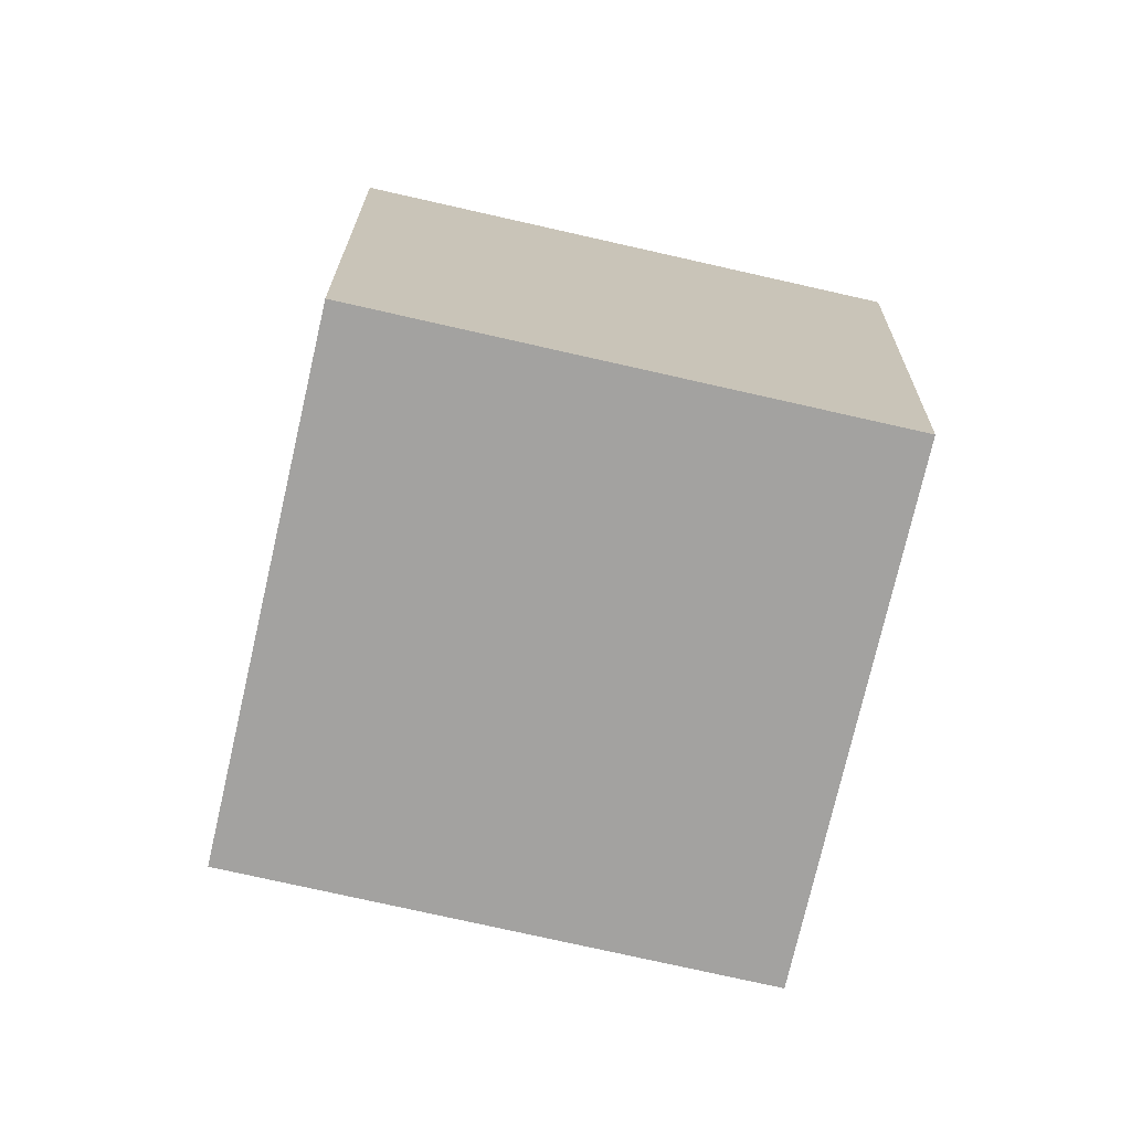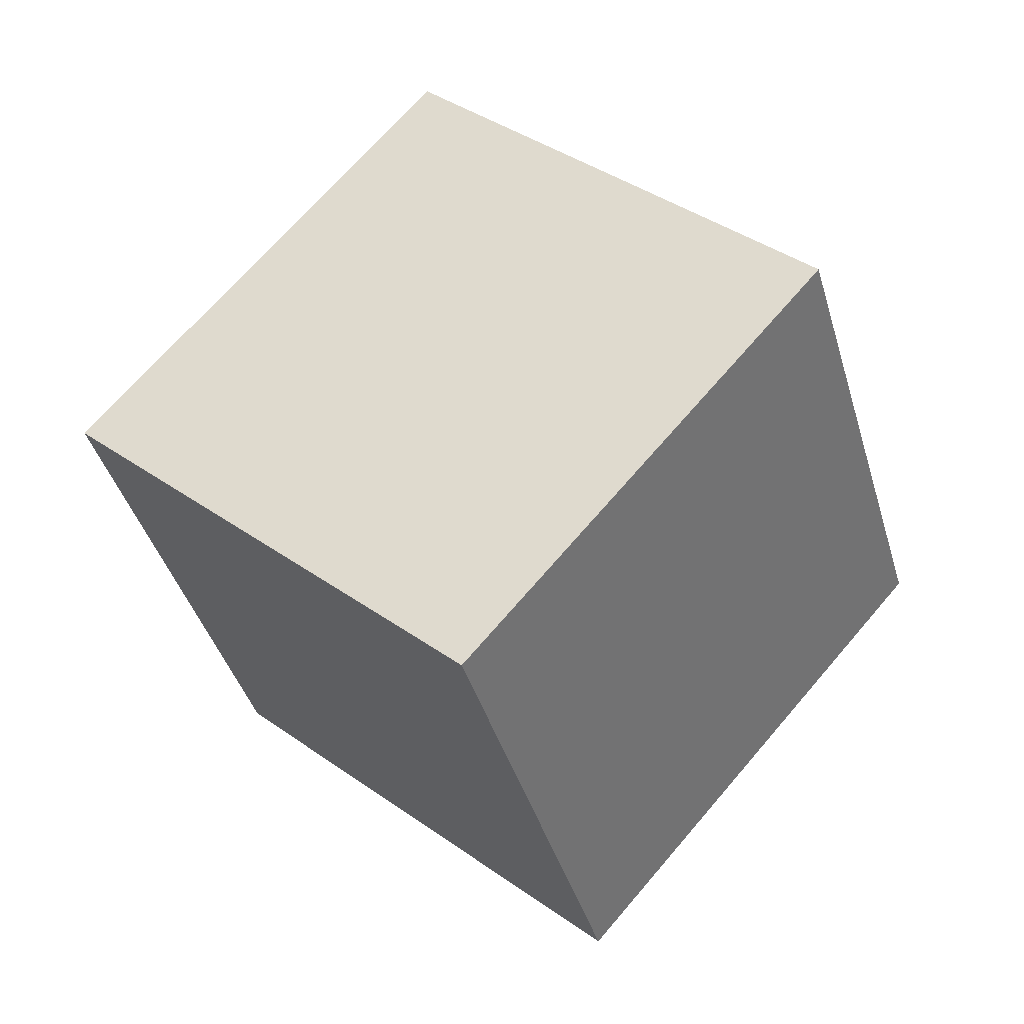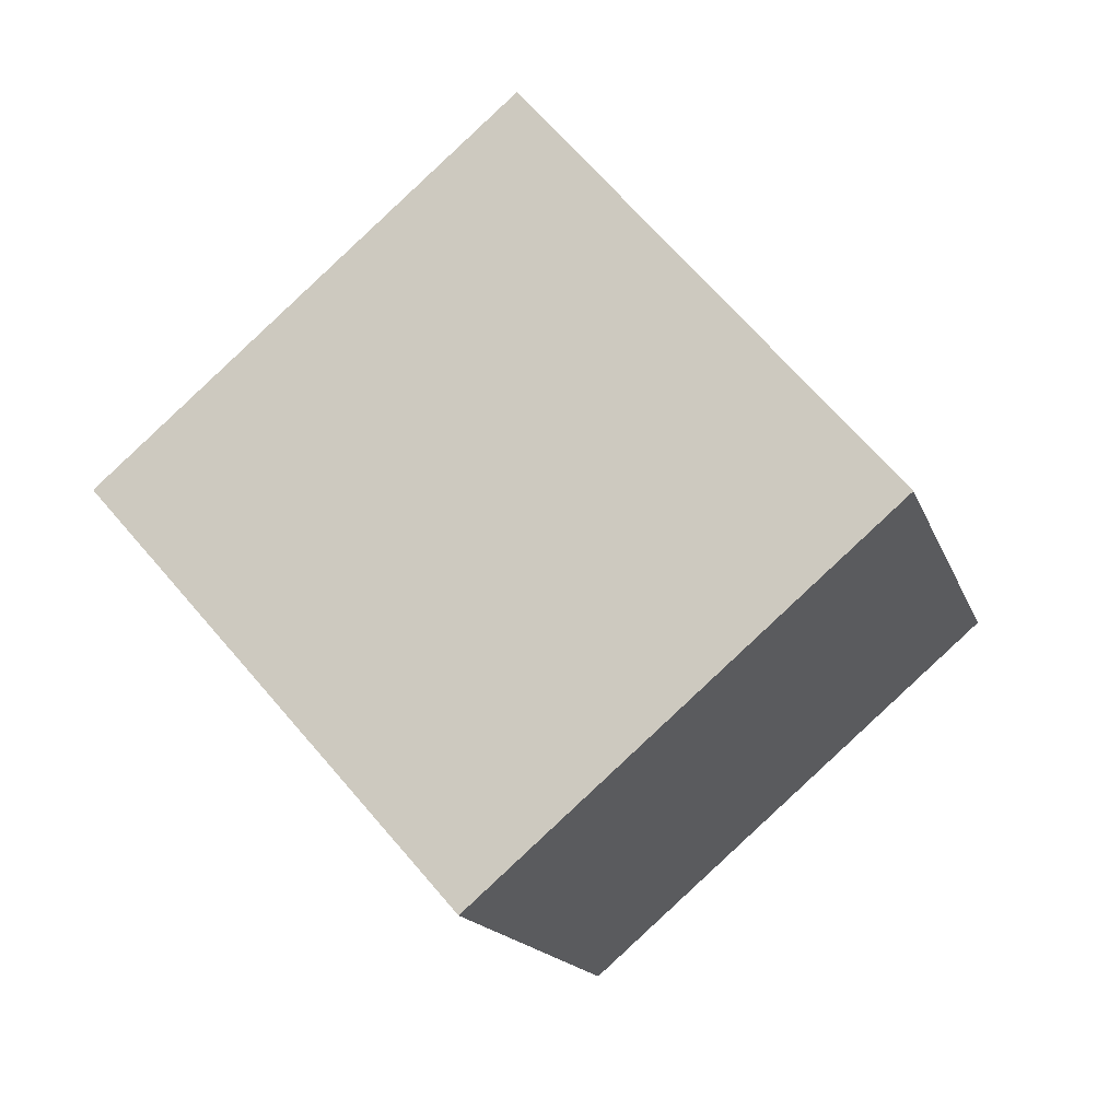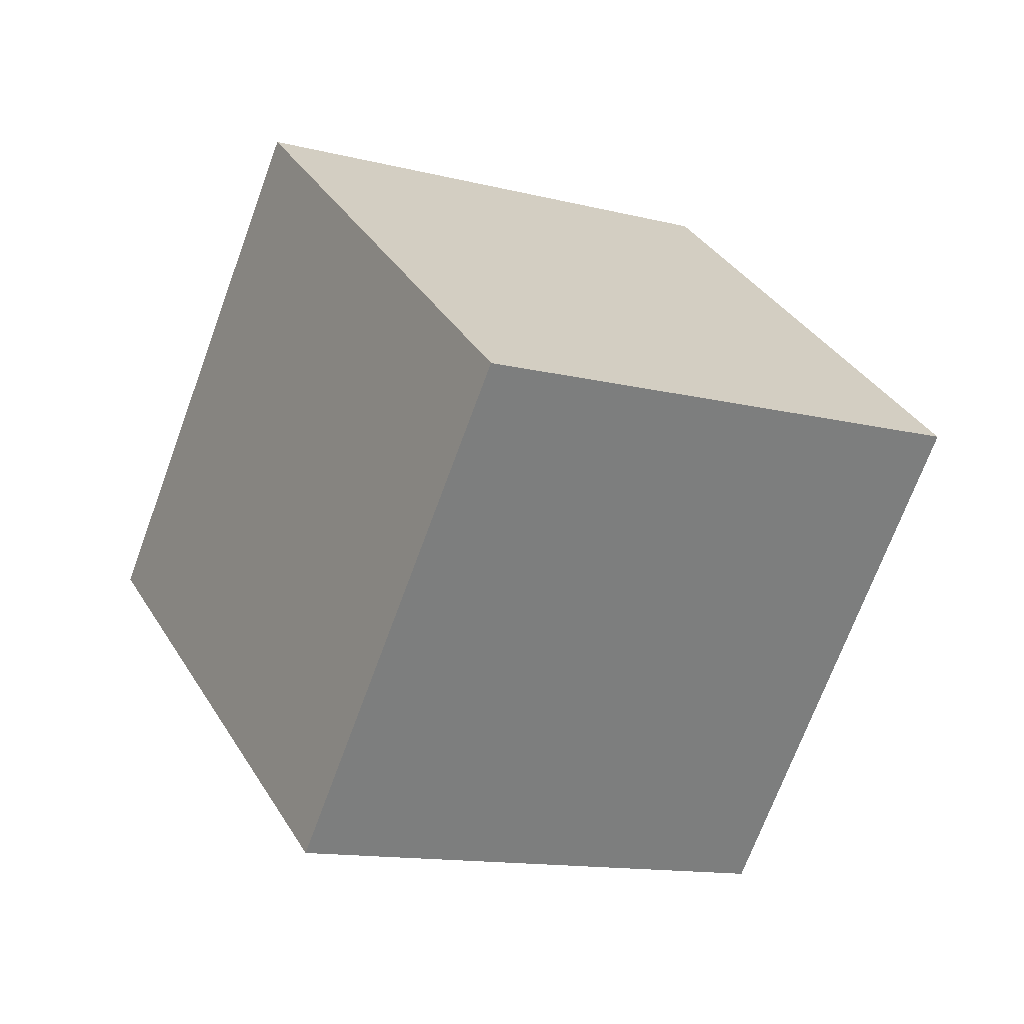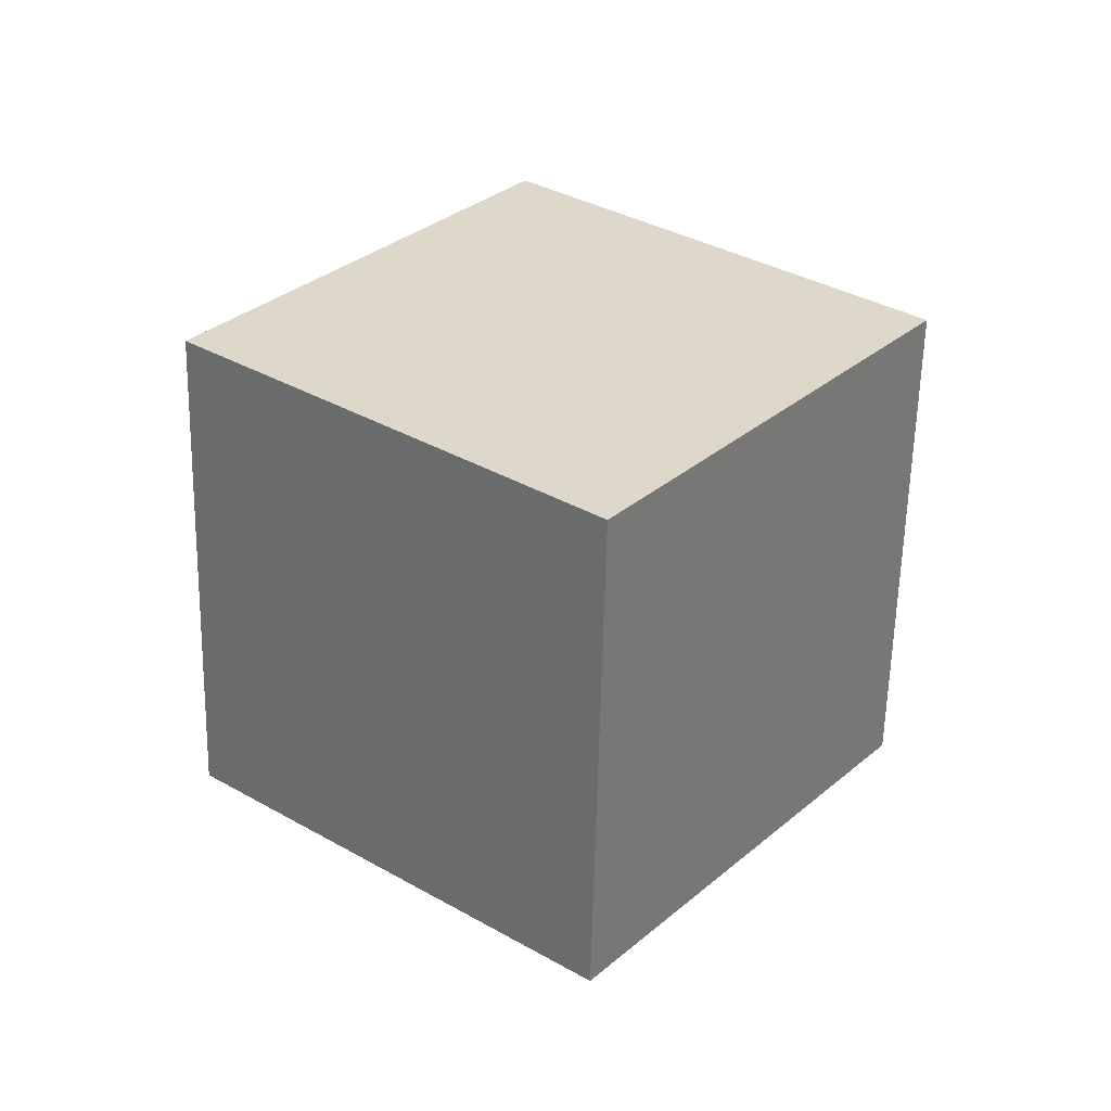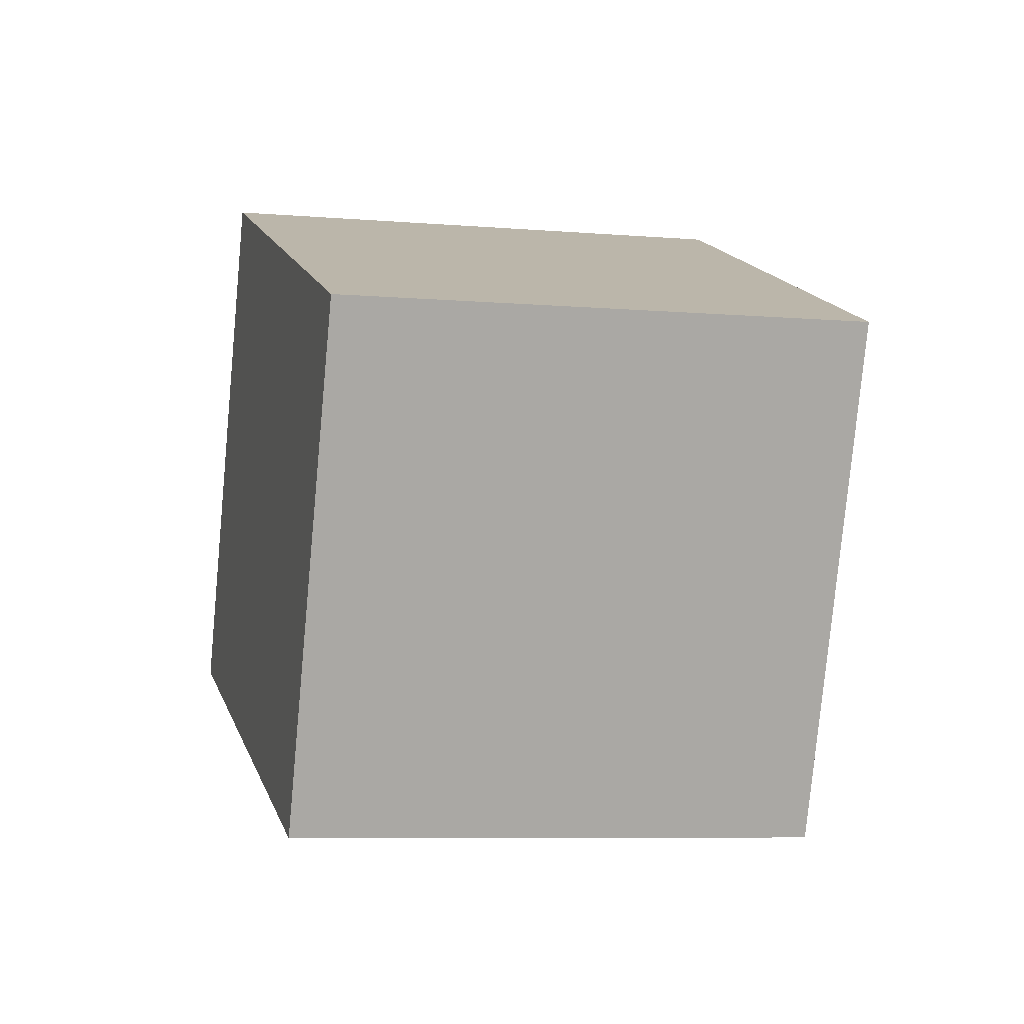
<metadata>
{"format":"obj","ext":"obj","renderer":"f3d","projection":"perspective","resolution":1024,"background":"white","views":[{"elev":67.3,"azim":-21.1,"up":"+Y"},{"elev":-29.4,"azim":-106.3,"up":"+Y"},{"elev":-21.8,"azim":72.6,"up":"+Y"},{"elev":-26.0,"azim":116.5,"up":"+Y"},{"elev":-22.0,"azim":-164.3,"up":"+Z"},{"elev":-37.6,"azim":135.6,"up":"+Y"}]}
</metadata>
<code>
o Cube.001
v 0.0543 0.0009 0.7033
v -0.441 -0.5125 -0.2011
v 0.2489 -0.6232 0.2174
v 0.6356 -0.1116 -0.2848
v -0.2489 0.6232 -0.2174
v 0.441 0.5125 0.2011
v -0.6356 0.1116 0.2848
v -0.0543 -0.0009 -0.7033
f 1 2 3
f 4 5 6
f 4 1 3
f 6 7 1
f 7 8 2
f 3 8 4
f 1 7 2
f 4 8 5
f 4 6 1
f 6 5 7
f 7 5 8
f 3 2 8

</code>
